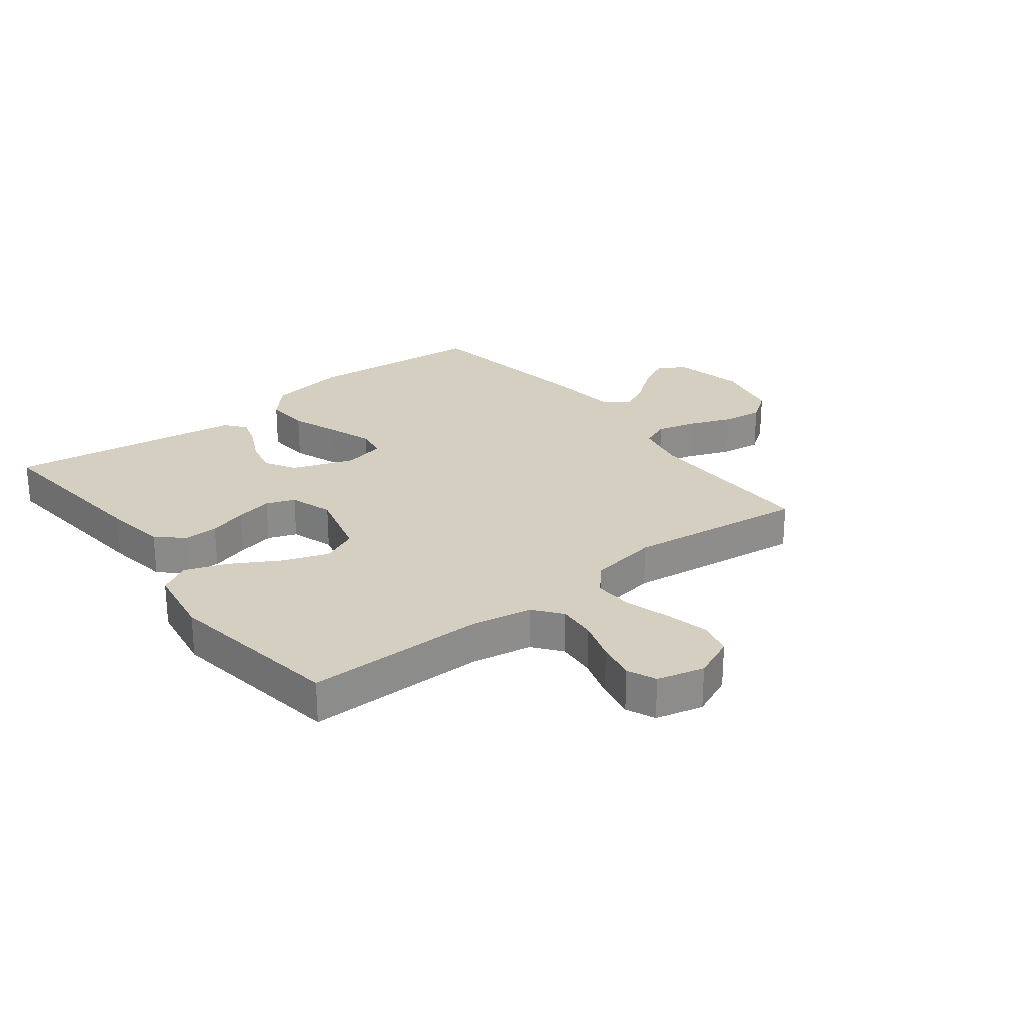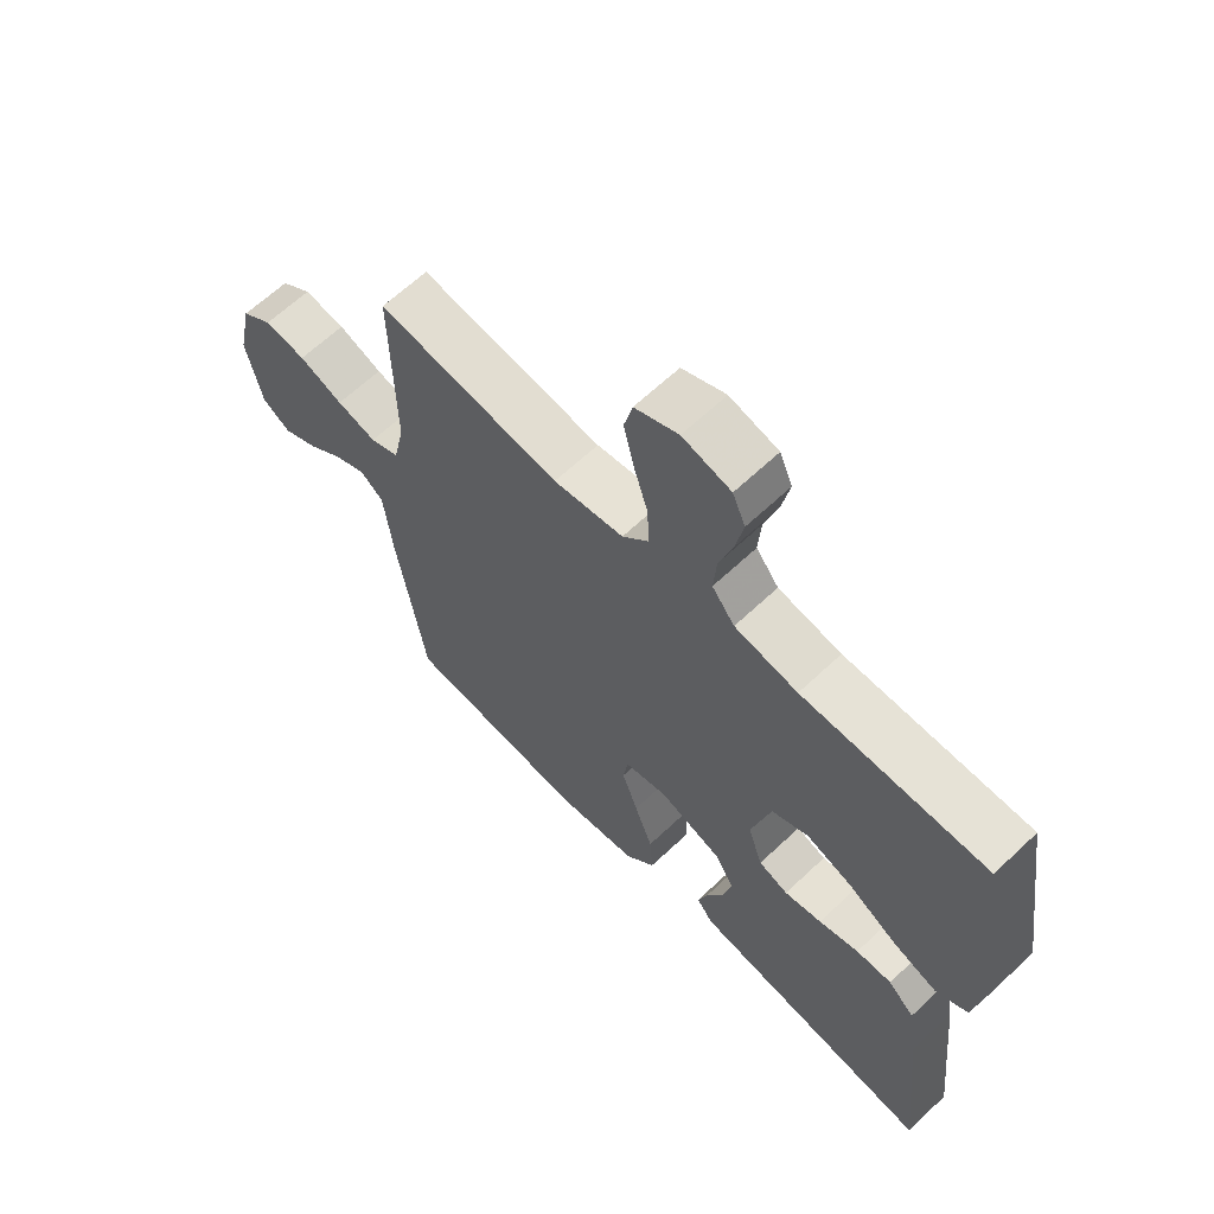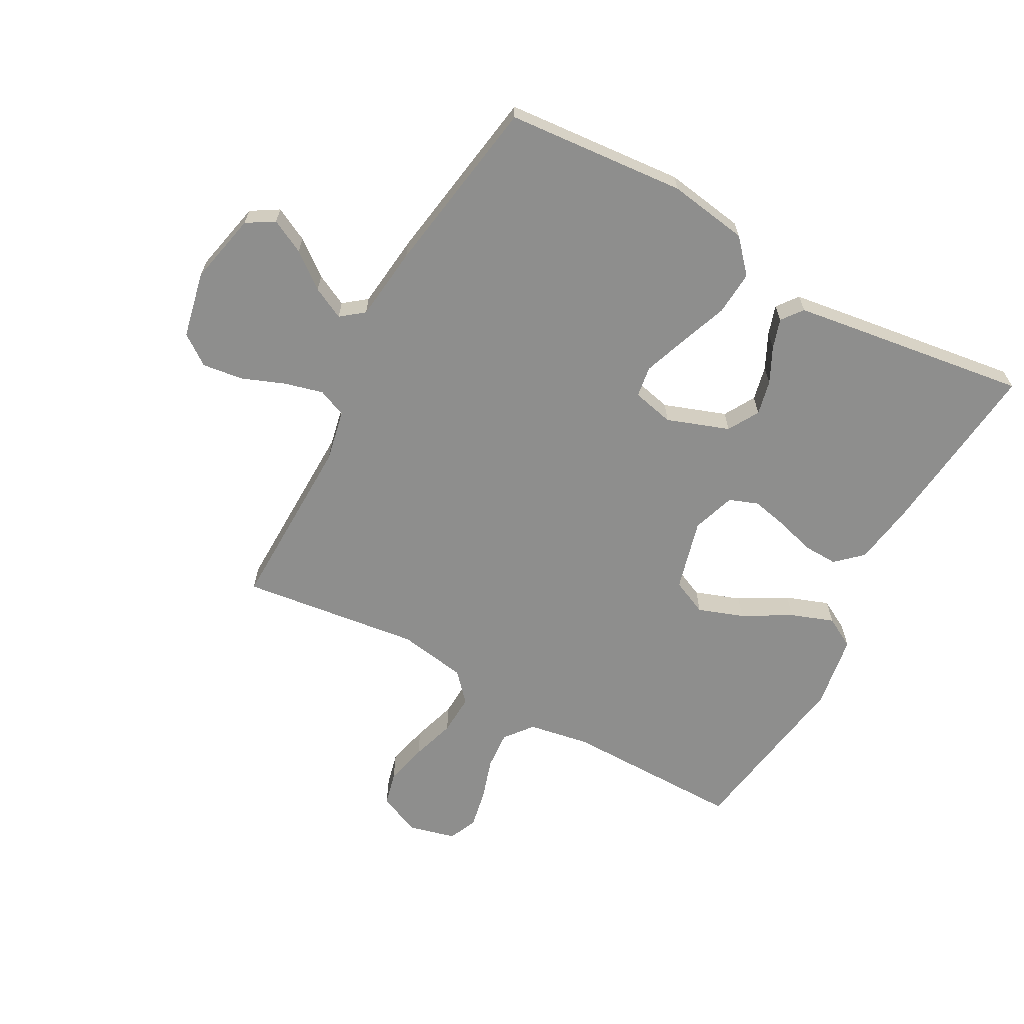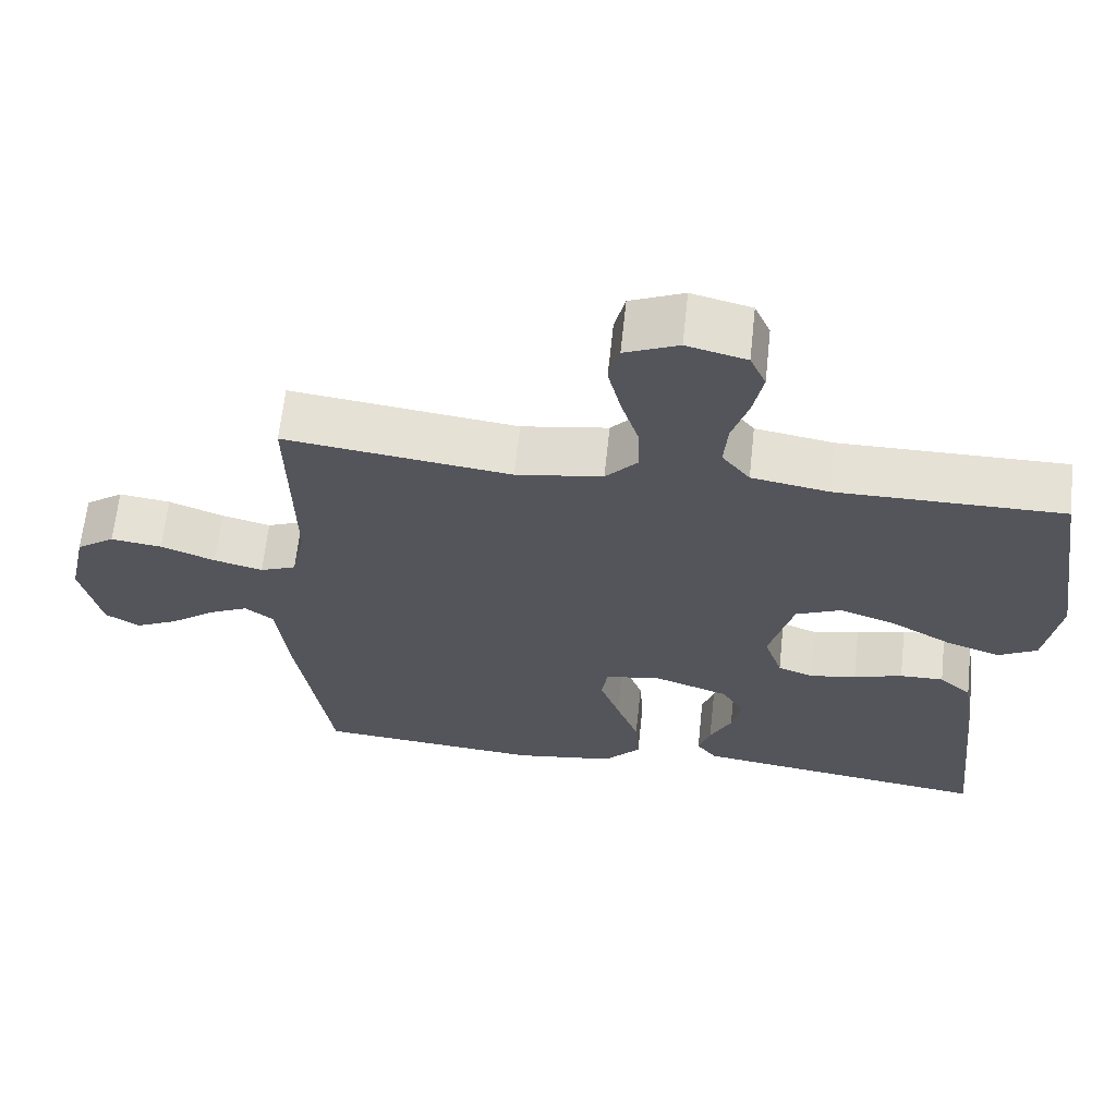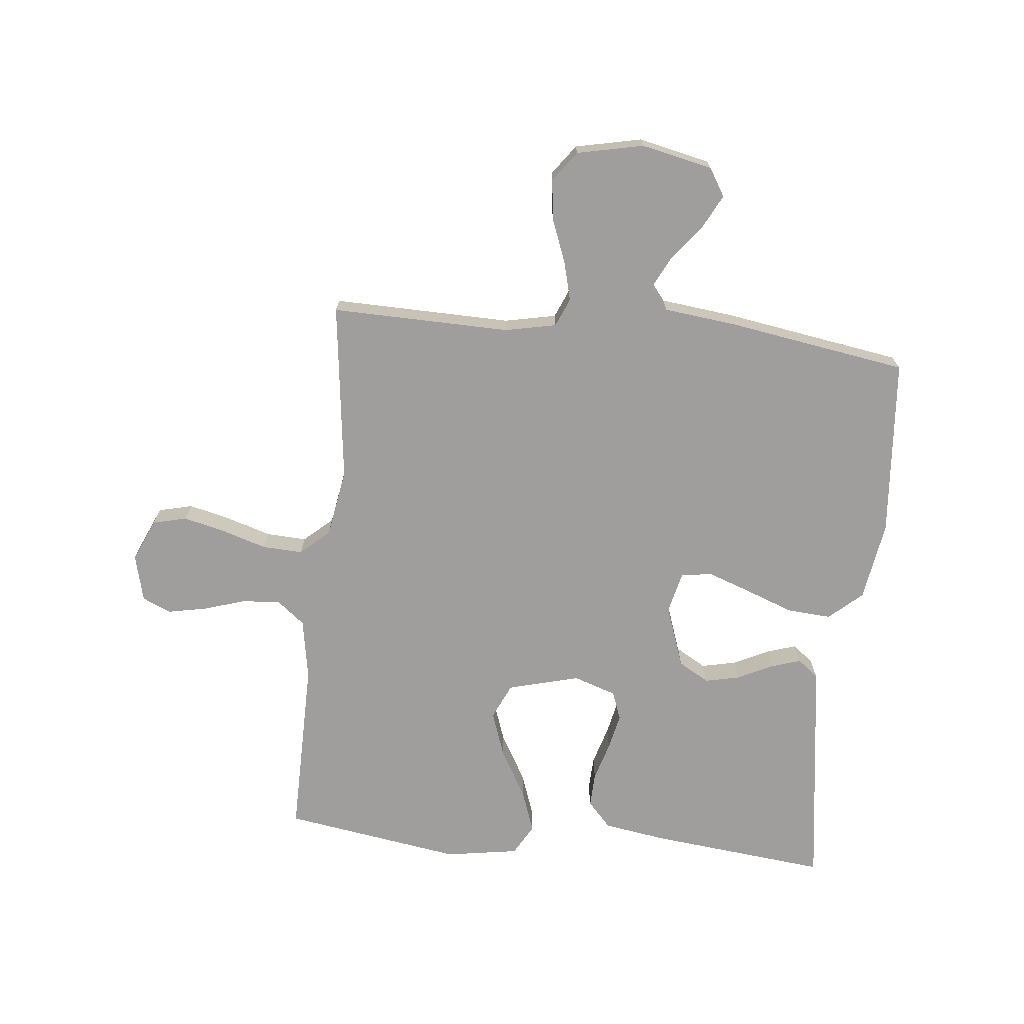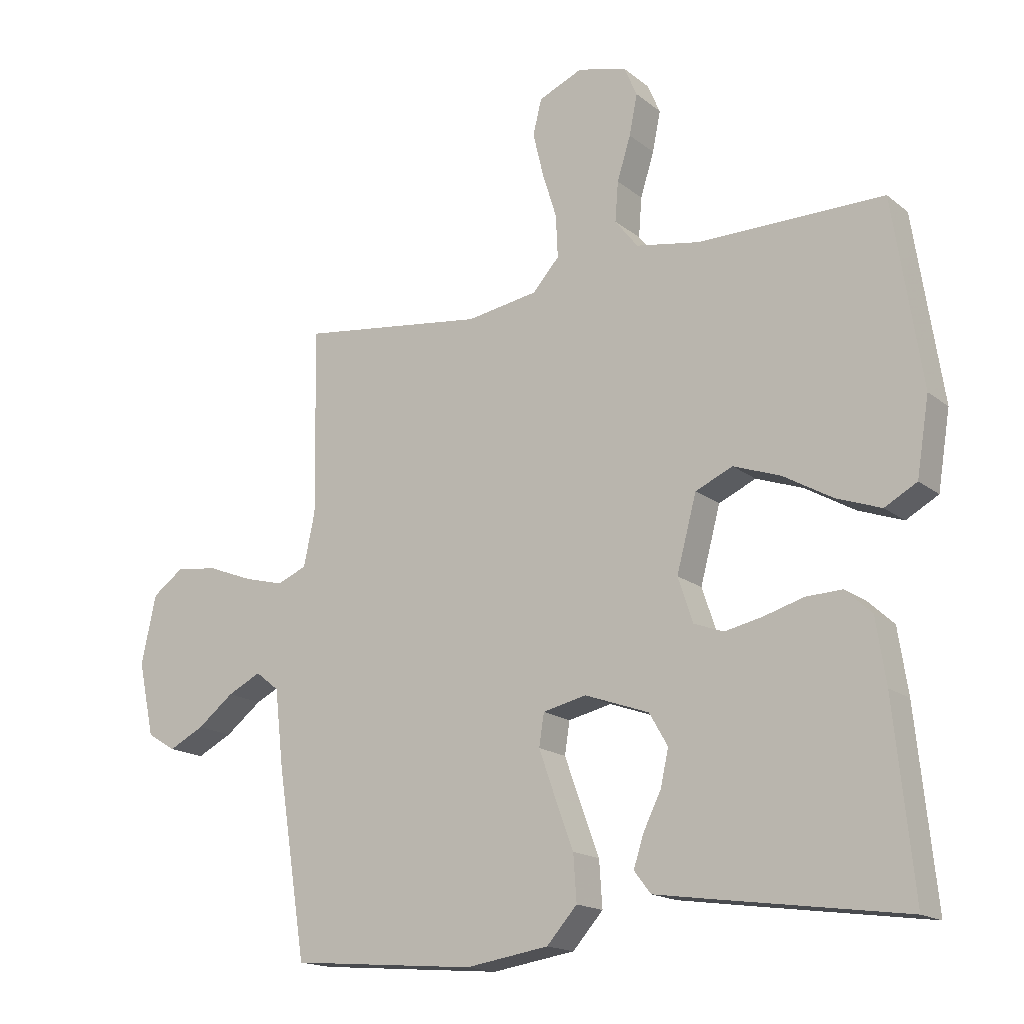
<metadata>
{"format":"obj","ext":"obj","renderer":"f3d","projection":"perspective","resolution":1024,"background":"white","views":[{"elev":25.9,"azim":-37.7,"up":"+Y"},{"elev":64.0,"azim":-133.6,"up":"+Z"},{"elev":-64.8,"azim":151.3,"up":"+Y"},{"elev":64.7,"azim":-173.9,"up":"+Z"},{"elev":-71.0,"azim":84.0,"up":"+Y"},{"elev":-16.6,"azim":-146.9,"up":"+Z"}]}
</metadata>
<code>
v -0.5 0.07 -0.5
v -0.469 0.07 -0.2
v -0.453 0.07 -0.096
v -0.41 0.07 -0.056
v -0.352 0.07 -0.058
v -0.287 0.07 -0.077
v -0.226 0.07 -0.09
v -0.178 0.07 -0.072
v -0.154 0.07 0
v -0.186 0.07 0.12
v -0.246 0.07 0.147
v -0.322 0.07 0.12
v -0.402 0.07 0.074
v -0.474 0.07 0.048
v -0.526 0.07 0.077
v -0.546 0.07 0.2
v -0.5 0.07 0.5
v -0.2 0.07 0.498
v -0.097 0.07 0.516
v -0.06 0.07 0.563
v -0.065 0.07 0.627
v -0.087 0.07 0.697
v -0.1 0.07 0.762
v -0.079 0.07 0.81
v 0 0.07 0.83
v 0.071 0.07 0.799
v 0.085 0.07 0.742
v 0.068 0.07 0.671
v 0.045 0.07 0.597
v 0.042 0.07 0.529
v 0.085 0.07 0.481
v 0.2 0.07 0.462
v 0.5 0.07 0.5
v 0.495 0.07 0.2
v 0.513 0.07 0.114
v 0.561 0.07 0.094
v 0.626 0.07 0.111
v 0.698 0.07 0.139
v 0.766 0.07 0.148
v 0.817 0.07 0.111
v 0.841 0.07 0
v 0.815 0.07 -0.12
v 0.769 0.07 -0.148
v 0.712 0.07 -0.119
v 0.653 0.07 -0.073
v 0.599 0.07 -0.046
v 0.561 0.07 -0.076
v 0.547 0.07 -0.2
v 0.5 0.07 -0.5
v 0.2 0.07 -0.525
v 0.066 0.07 -0.504
v 0.017 0.07 -0.449
v 0.022 0.07 -0.375
v 0.052 0.07 -0.294
v 0.078 0.07 -0.221
v 0.07 0.07 -0.169
v 0 0.07 -0.153
v -0.104 0.07 -0.19
v -0.134 0.07 -0.242
v -0.121 0.07 -0.3
v -0.092 0.07 -0.359
v -0.076 0.07 -0.409
v -0.103 0.07 -0.444
v -0.2 0.07 -0.458
v -0.5 0 -0.5
v -0.469 0 -0.2
v -0.453 0 -0.096
v -0.41 0 -0.056
v -0.352 0 -0.058
v -0.287 0 -0.077
v -0.226 0 -0.09
v -0.178 0 -0.072
v -0.154 0 0
v -0.186 0 0.12
v -0.246 0 0.147
v -0.322 0 0.12
v -0.402 0 0.074
v -0.474 0 0.048
v -0.526 0 0.077
v -0.546 0 0.2
v -0.5 0 0.5
v -0.2 0 0.498
v -0.097 0 0.516
v -0.06 0 0.563
v -0.065 0 0.627
v -0.087 0 0.697
v -0.1 0 0.762
v -0.079 0 0.81
v 0 0 0.83
v 0.071 0 0.799
v 0.085 0 0.742
v 0.068 0 0.671
v 0.045 0 0.597
v 0.042 0 0.529
v 0.085 0 0.481
v 0.2 0 0.462
v 0.5 0 0.5
v 0.495 0 0.2
v 0.513 0 0.114
v 0.561 0 0.094
v 0.626 0 0.111
v 0.698 0 0.139
v 0.766 0 0.148
v 0.817 0 0.111
v 0.841 0 0
v 0.815 0 -0.12
v 0.769 0 -0.148
v 0.712 0 -0.119
v 0.653 0 -0.073
v 0.599 0 -0.046
v 0.561 0 -0.076
v 0.547 0 -0.2
v 0.5 0 -0.5
v 0.2 0 -0.525
v 0.066 0 -0.504
v 0.017 0 -0.449
v 0.022 0 -0.375
v 0.052 0 -0.294
v 0.078 0 -0.221
v 0.07 0 -0.169
v 0 0 -0.153
v -0.104 0 -0.19
v -0.134 0 -0.242
v -0.121 0 -0.3
v -0.092 0 -0.359
v -0.076 0 -0.409
v -0.103 0 -0.444
v -0.2 0 -0.458
f 60 61 62 63
f 59 60 63 64
f 51 52 53 54
f 51 54 55
f 50 51 55
f 47 48 49 50
f 47 50 55 56
f 42 43 44 45
f 42 45 46
f 41 42 46
f 40 41 46
f 37 38 39 40
f 36 37 40 46
f 35 36 46 47
f 32 33 34
f 31 32 34 35
f 26 27 28 29
f 24 25 26 29
f 24 29 30
f 21 22 23 24
f 20 21 24 30
f 19 20 30 31
f 15 16 17 18
f 12 13 14 15
f 11 12 15 18
f 10 11 18 19
f 3 4 5 6
f 3 6 7
f 2 3 7
f 59 64 1 2
f 58 59 2 7
f 57 58 7 8
f 56 57 8 9
f 31 35 47 56
f 19 31 56
f 9 10 19 56
f 127 126 125 124
f 128 127 124 123
f 118 117 116 115
f 119 118 115
f 119 115 114
f 114 113 112 111
f 120 119 114 111
f 109 108 107 106
f 110 109 106
f 110 106 105
f 110 105 104
f 104 103 102 101
f 110 104 101 100
f 111 110 100 99
f 98 97 96
f 99 98 96 95
f 93 92 91 90
f 93 90 89 88
f 94 93 88
f 88 87 86 85
f 94 88 85 84
f 95 94 84 83
f 82 81 80 79
f 79 78 77 76
f 82 79 76 75
f 83 82 75 74
f 70 69 68 67
f 71 70 67
f 71 67 66
f 66 65 128 123
f 71 66 123 122
f 72 71 122 121
f 73 72 121 120
f 120 111 99 95
f 120 95 83
f 120 83 74 73
f 1 65 66 2
f 2 66 67 3
f 3 67 68 4
f 4 68 69 5
f 5 69 70 6
f 6 70 71 7
f 7 71 72 8
f 8 72 73 9
f 9 73 74 10
f 10 74 75 11
f 11 75 76 12
f 12 76 77 13
f 13 77 78 14
f 14 78 79 15
f 15 79 80 16
f 16 80 81 17
f 17 81 82 18
f 18 82 83 19
f 19 83 84 20
f 20 84 85 21
f 21 85 86 22
f 22 86 87 23
f 23 87 88 24
f 24 88 89 25
f 25 89 90 26
f 26 90 91 27
f 27 91 92 28
f 28 92 93 29
f 29 93 94 30
f 30 94 95 31
f 31 95 96 32
f 32 96 97 33
f 33 97 98 34
f 34 98 99 35
f 35 99 100 36
f 36 100 101 37
f 37 101 102 38
f 38 102 103 39
f 39 103 104 40
f 40 104 105 41
f 41 105 106 42
f 42 106 107 43
f 43 107 108 44
f 44 108 109 45
f 45 109 110 46
f 46 110 111 47
f 47 111 112 48
f 48 112 113 49
f 49 113 114 50
f 50 114 115 51
f 51 115 116 52
f 52 116 117 53
f 53 117 118 54
f 54 118 119 55
f 55 119 120 56
f 56 120 121 57
f 57 121 122 58
f 58 122 123 59
f 59 123 124 60
f 60 124 125 61
f 61 125 126 62
f 62 126 127 63
f 63 127 128 64
f 64 128 65 1

</code>
